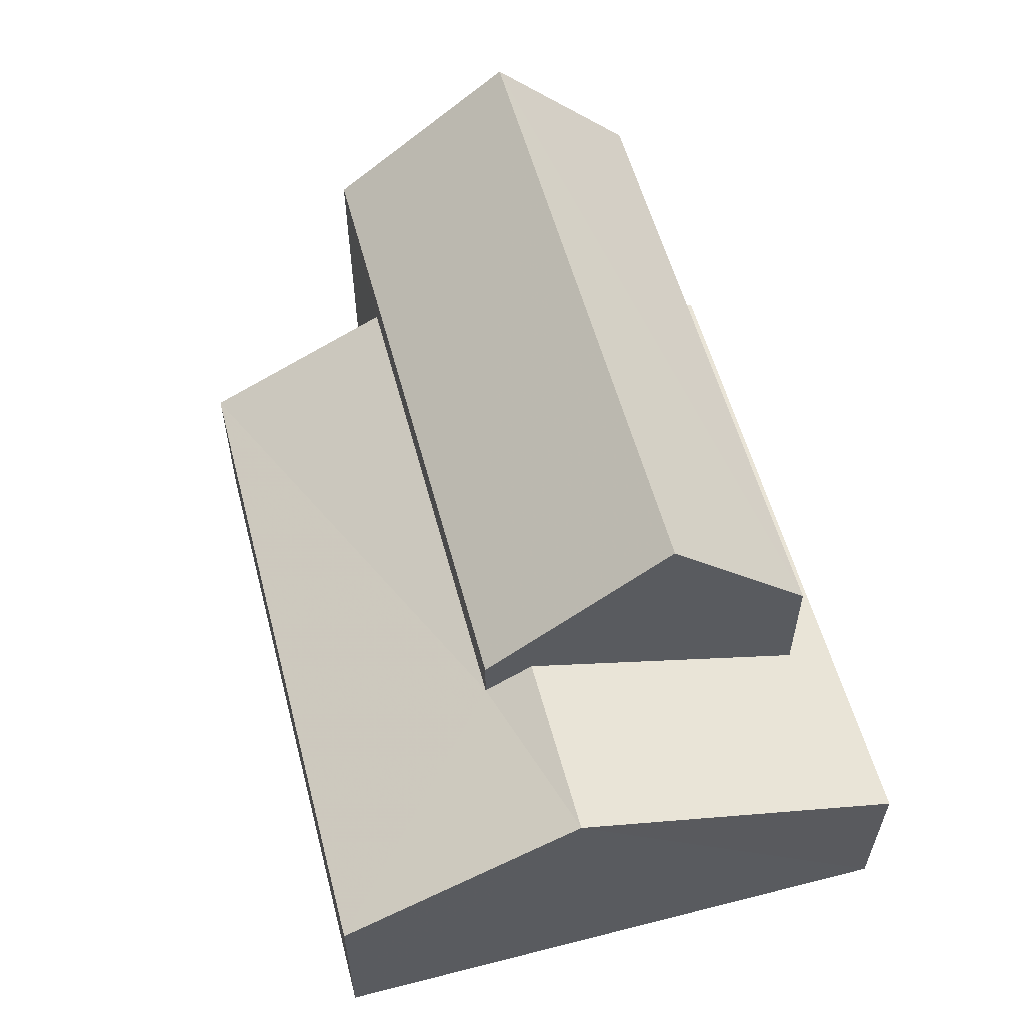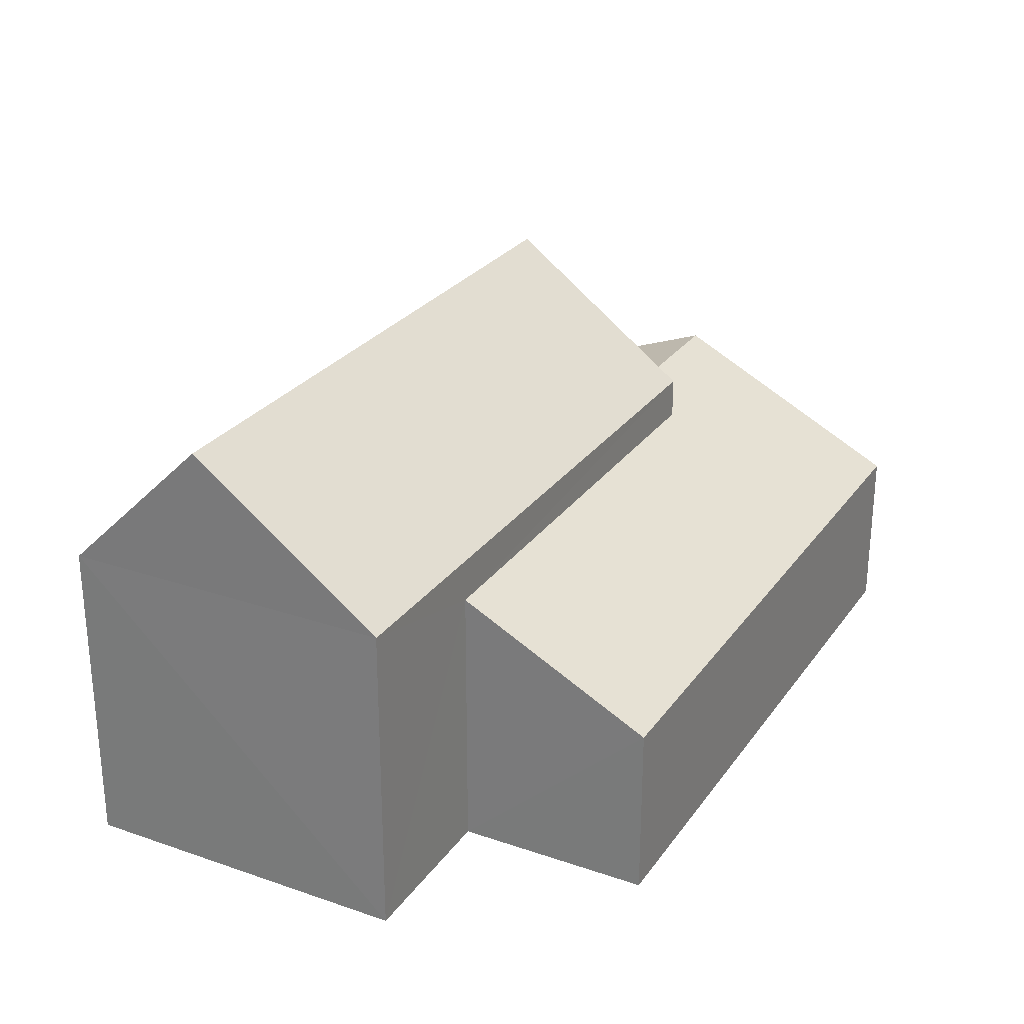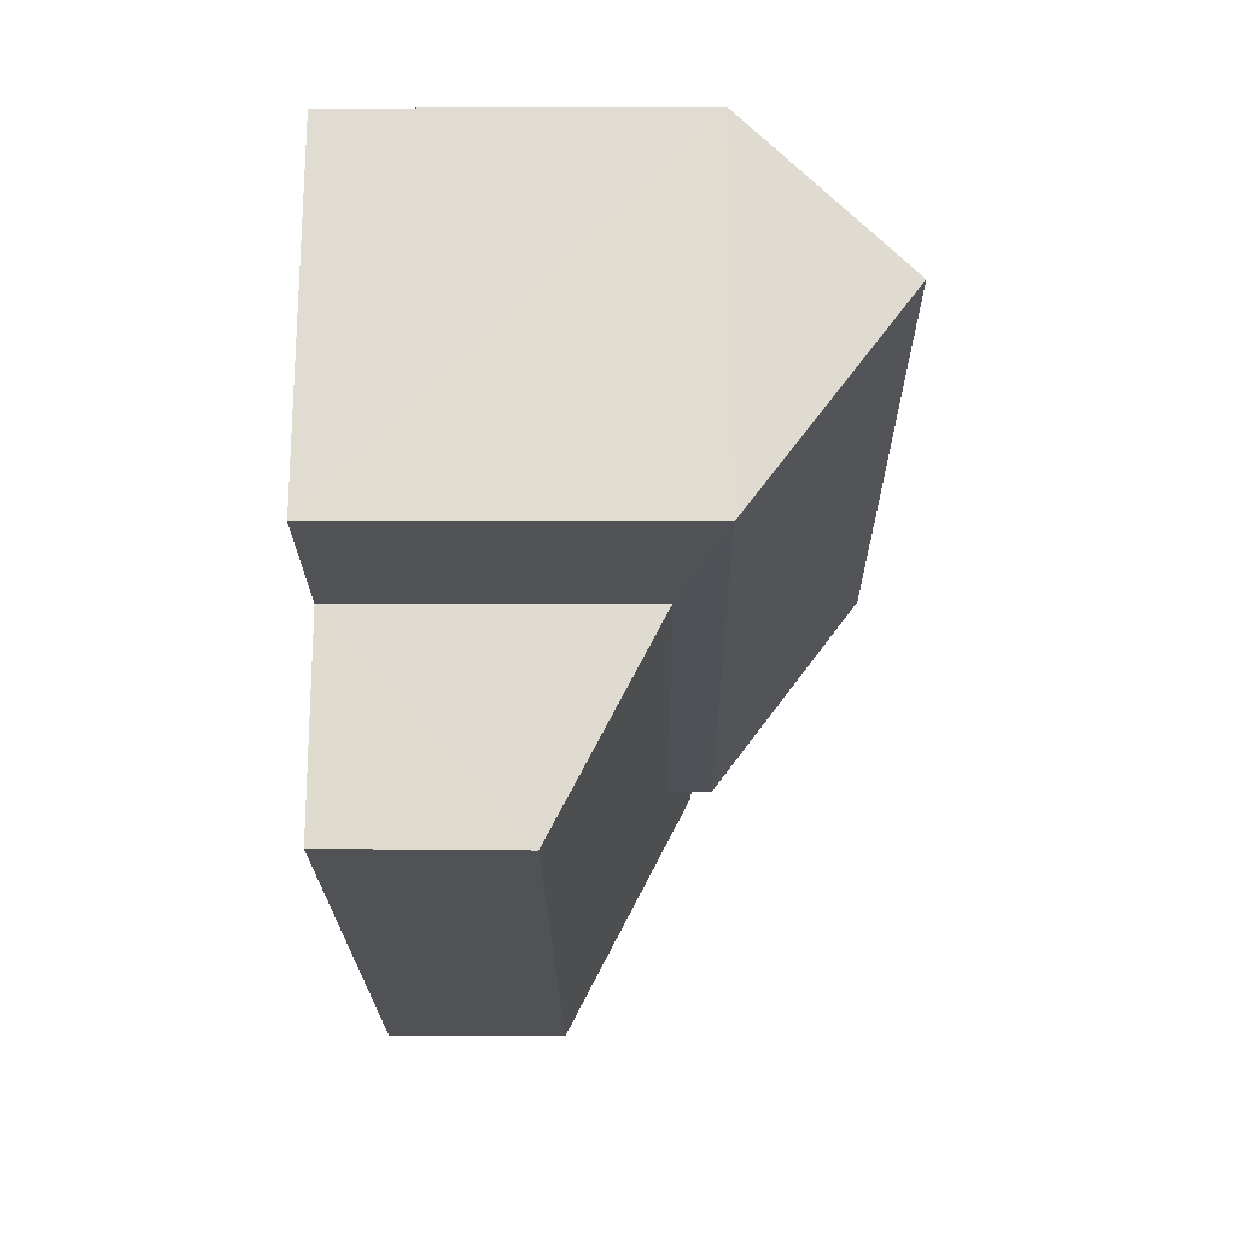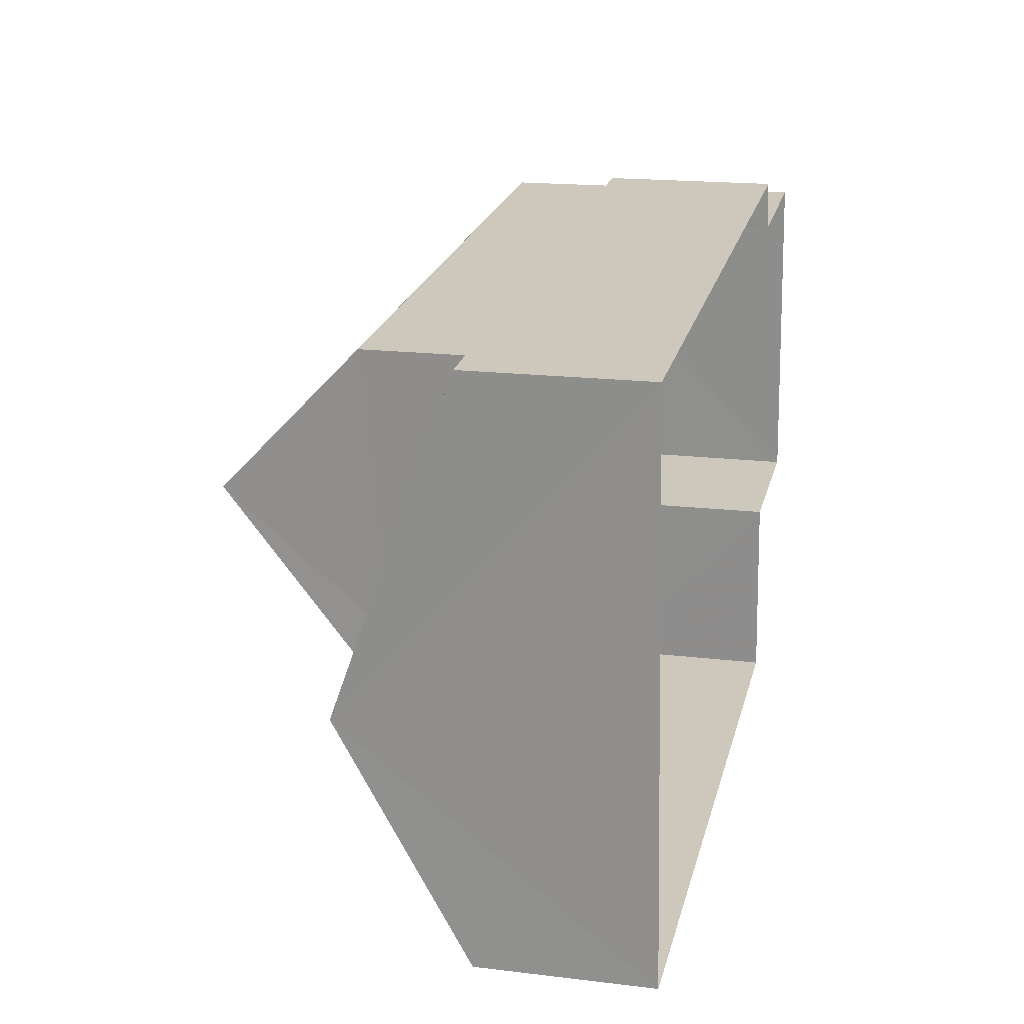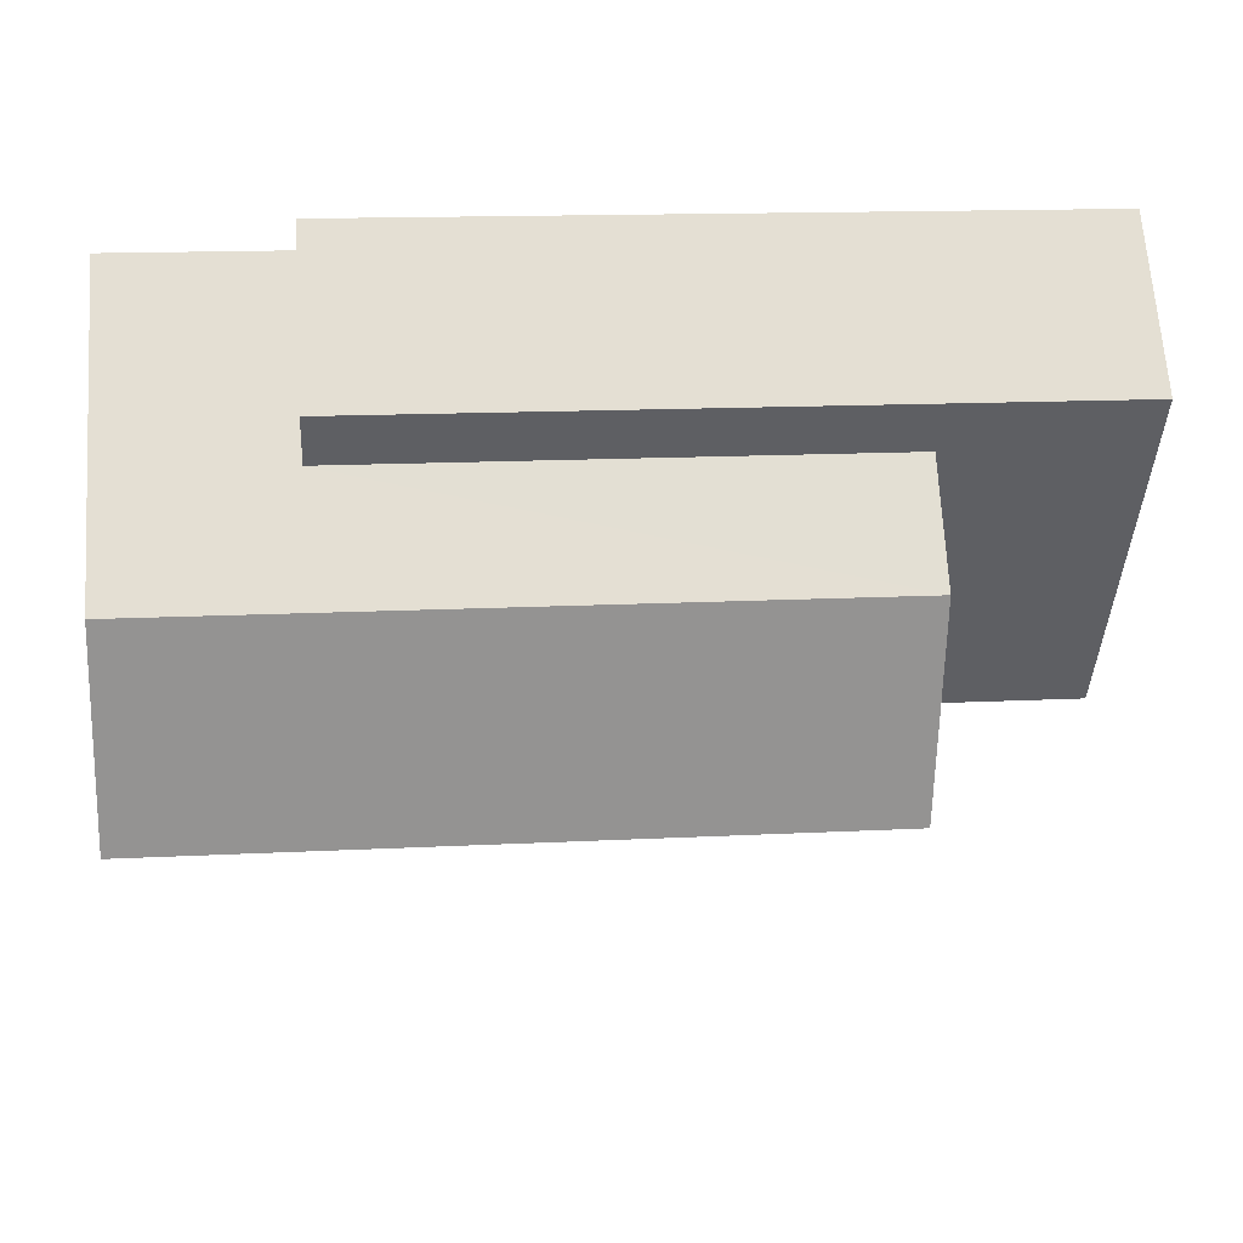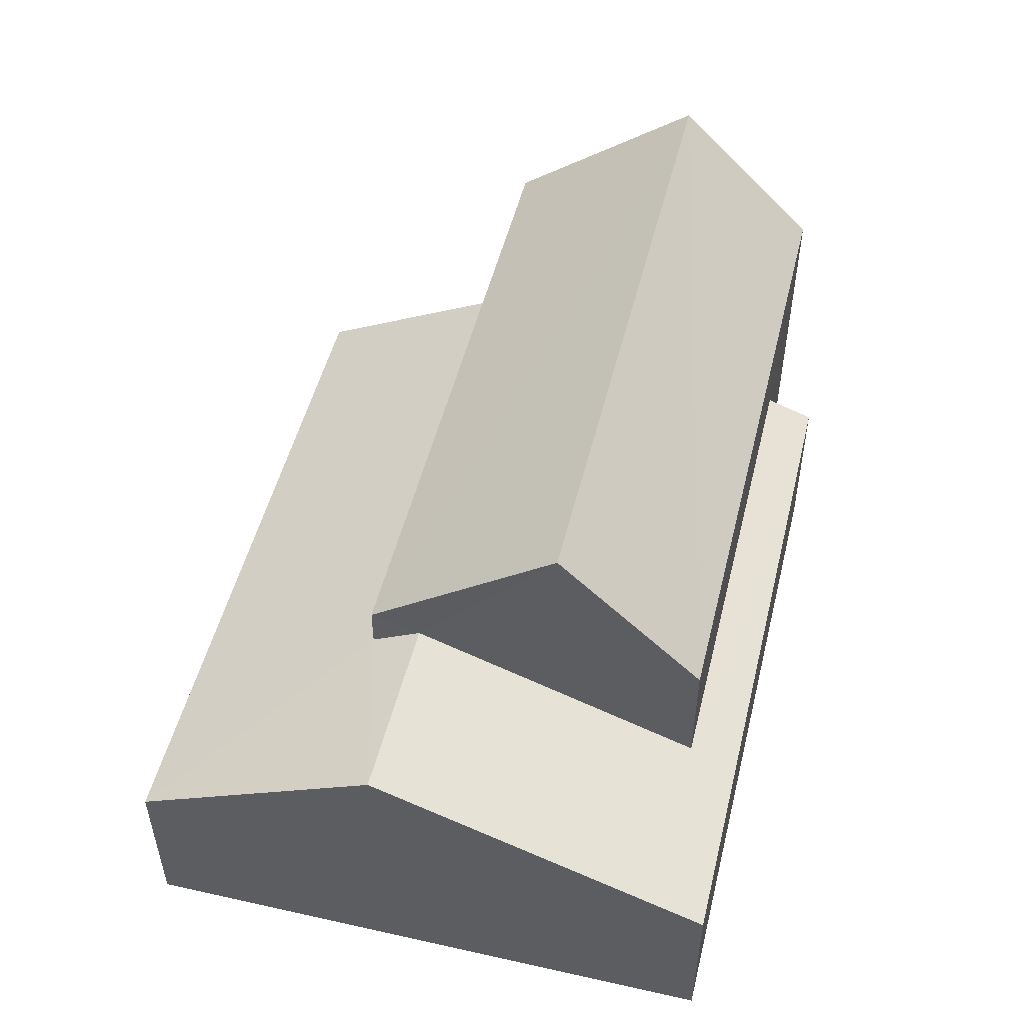
<metadata>
{"format":"obj","ext":"obj","renderer":"f3d","projection":"perspective","resolution":1024,"background":"white","views":[{"elev":56.9,"azim":70.3,"up":"+Z"},{"elev":26.8,"azim":-67.1,"up":"+Z"},{"elev":-15.7,"azim":-89.4,"up":"+Y"},{"elev":17.4,"azim":103.5,"up":"+Y"},{"elev":67.9,"azim":-3.7,"up":"+Y"},{"elev":51.0,"azim":99.0,"up":"+Z"}]}
</metadata>
<code>
v -3.167e+05 4.034e+04 2.783
v -3.167e+05 4.034e+04 2.783
v -3.167e+05 4.034e+04 2.778
v -3.167e+05 4.035e+04 2.78
v -3.167e+05 4.035e+04 2.785
v -3.167e+05 4.035e+04 2.785
v -3.167e+05 4.034e+04 2.785
v -3.167e+05 4.035e+04 2.786
v -3.167e+05 4.034e+04 6.428
v -3.167e+05 4.034e+04 5.094
v -3.167e+05 4.034e+04 6.426
v -3.167e+05 4.034e+04 5.089
v -3.167e+05 4.034e+04 6.76
v -3.167e+05 4.034e+04 6.761
v -3.167e+05 4.035e+04 5.096
v -3.167e+05 4.035e+04 5.333
v -3.167e+05 4.035e+04 5.091
v -3.167e+05 4.035e+04 5.339
v -3.167e+05 4.035e+04 8.887
v -3.167e+05 4.034e+04 6.981
v -3.167e+05 4.034e+04 8.882
v -3.167e+05 4.034e+04 6.986
v -3.167e+05 4.035e+04 6.982
v -3.167e+05 4.035e+04 6.987
f 1 2 3
f 3 2 4
f 5 4 6
f 2 7 8
f 6 2 8
f 4 2 6
f 9 10 11
f 10 12 11
f 11 13 14
f 11 12 13
f 15 16 17
f 17 16 13
f 15 18 16
f 13 16 14
f 19 20 21
f 19 22 20
f 23 24 19
f 21 23 19
f 16 23 14
f 23 21 14
f 14 20 11
f 14 21 20
f 10 1 3
f 12 10 3
f 7 9 22
f 22 9 20
f 7 2 9
f 20 9 11
f 15 4 5
f 15 17 4
f 8 7 24
f 24 22 19
f 24 7 22
f 12 3 13
f 3 4 13
f 4 17 13
f 6 15 5
f 6 18 15
f 10 9 2
f 1 10 2
f 6 8 18
f 8 24 18
f 18 23 16
f 18 24 23

</code>
